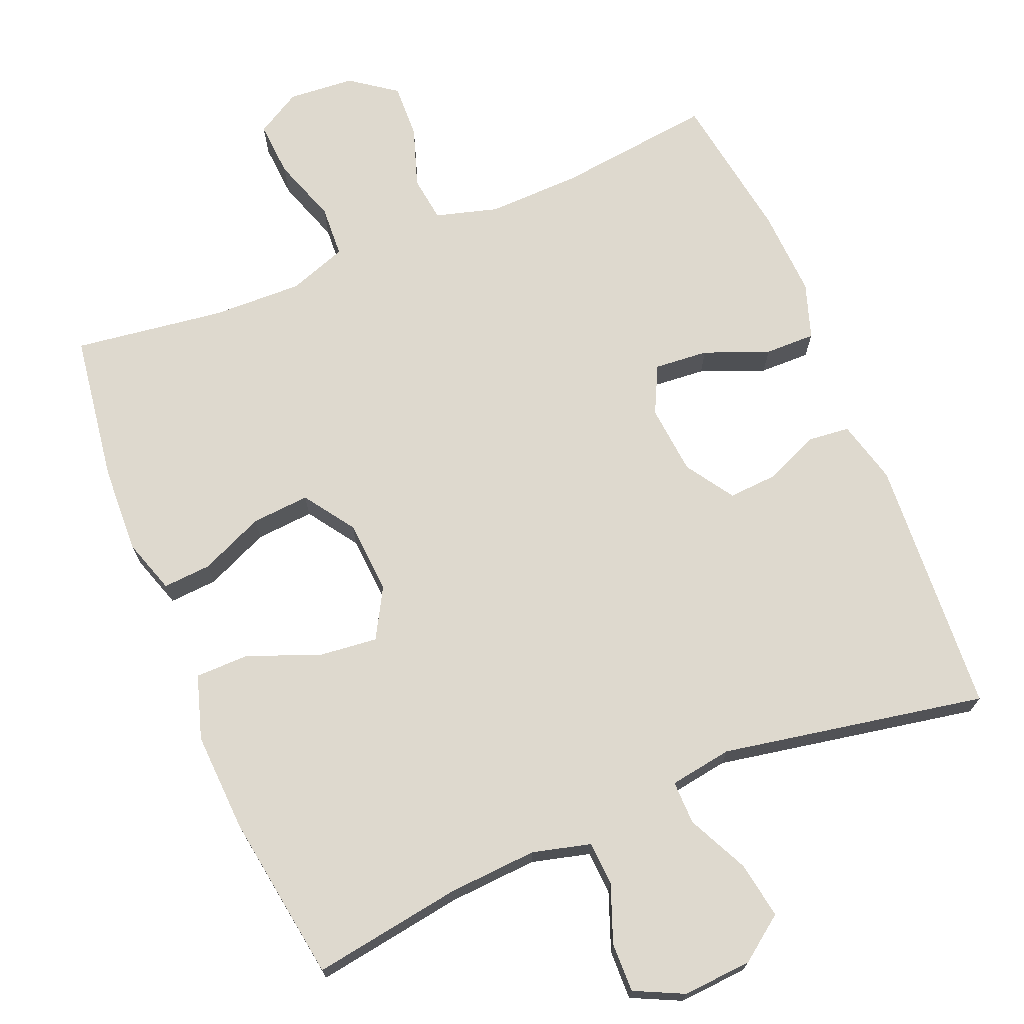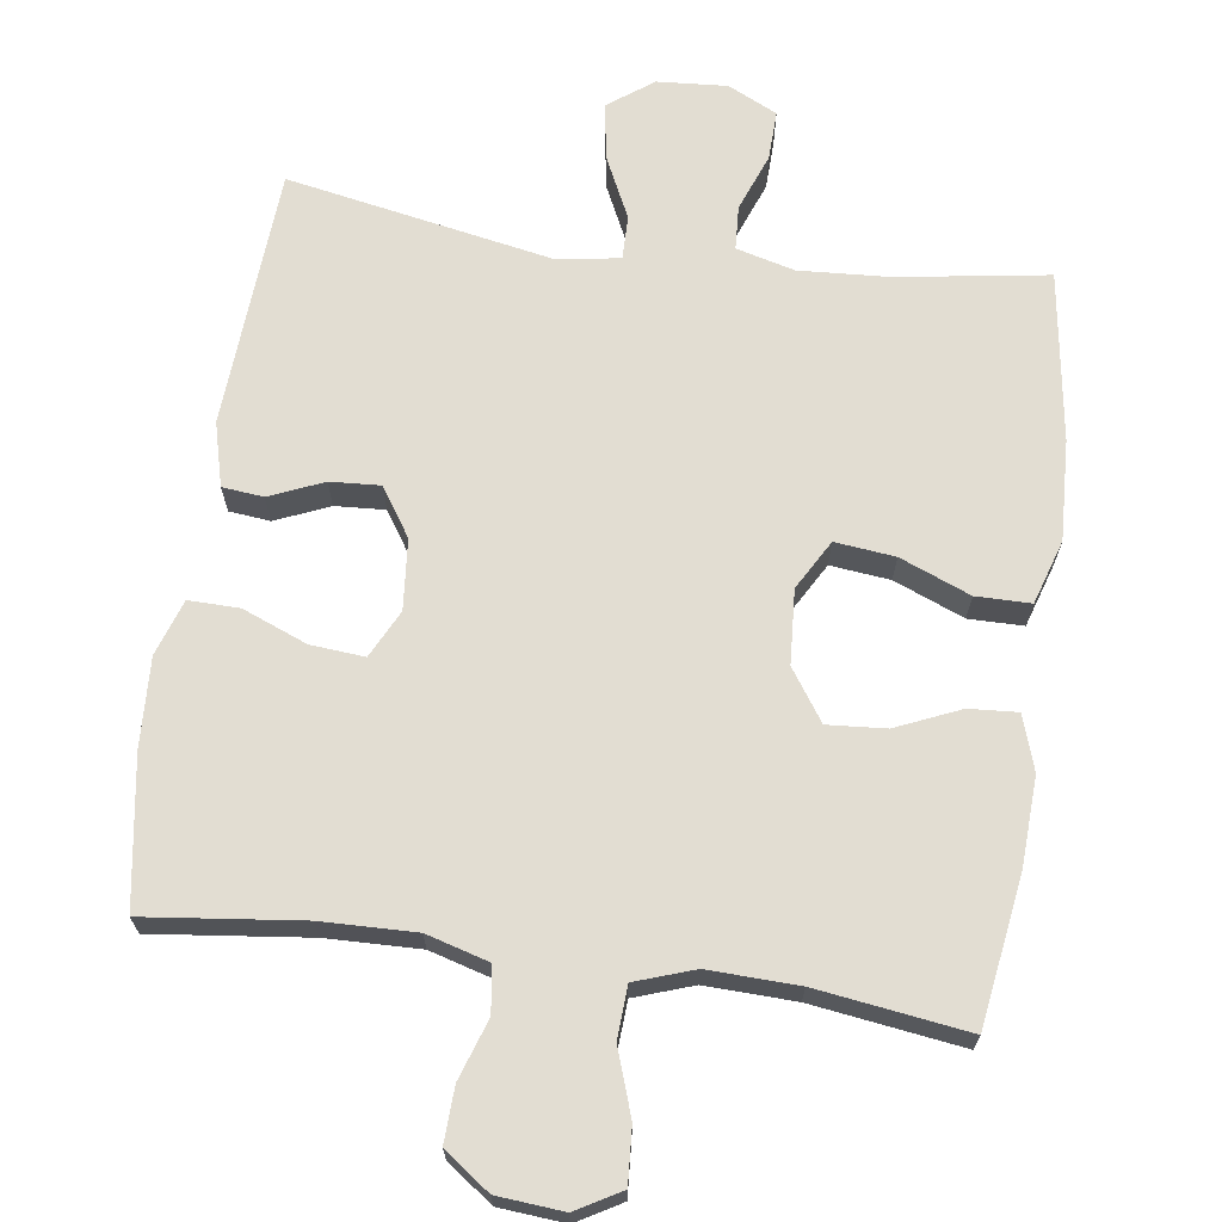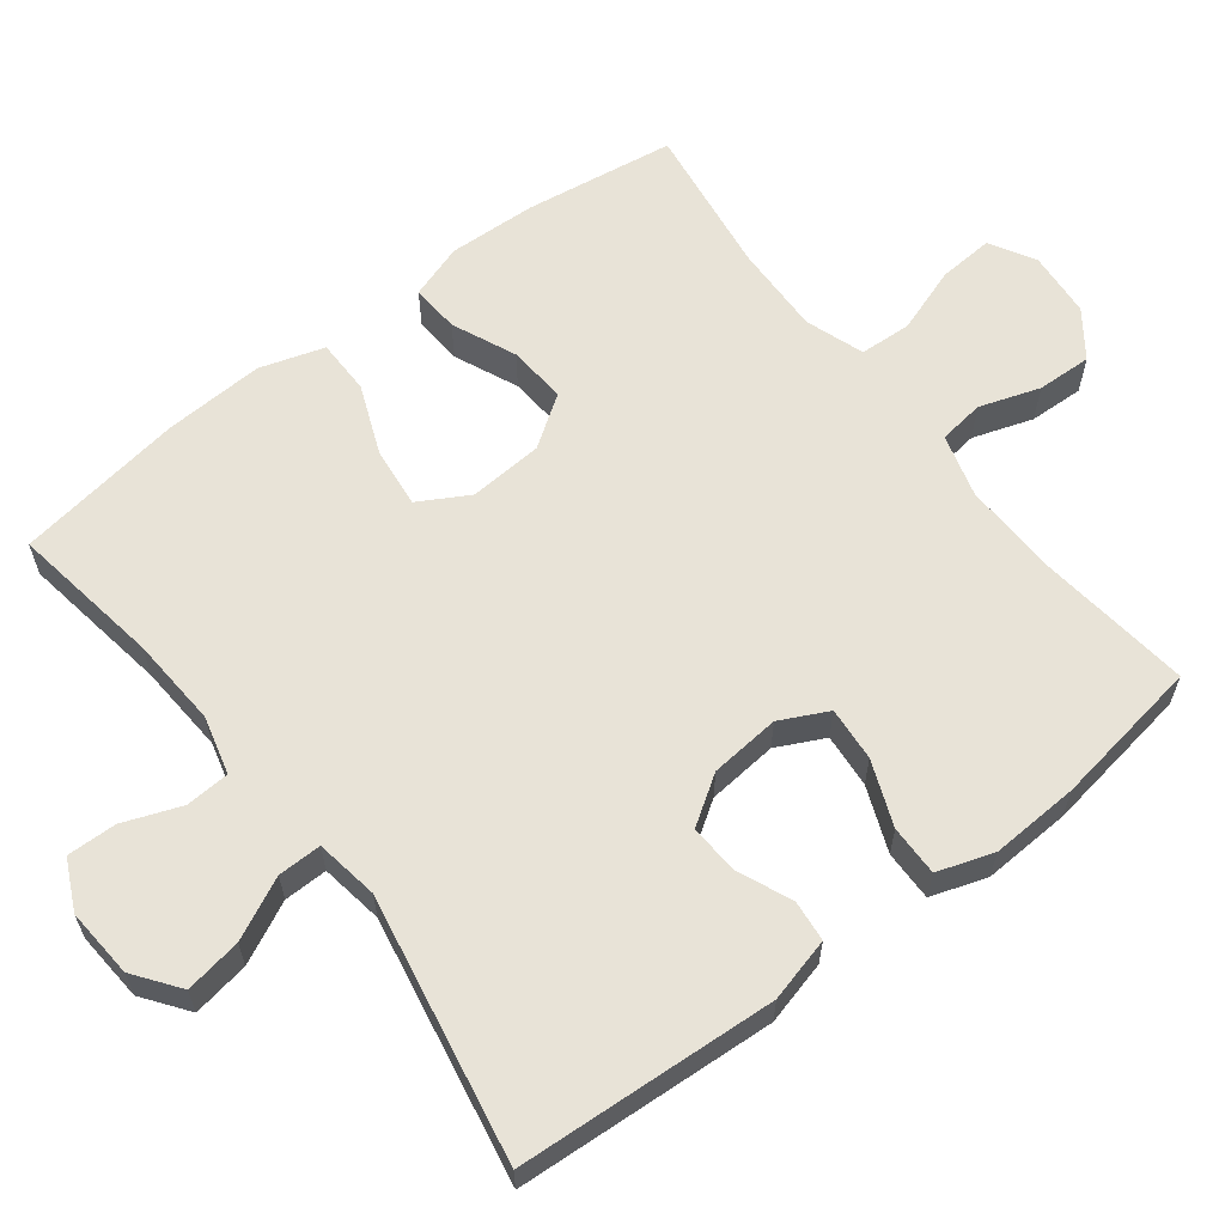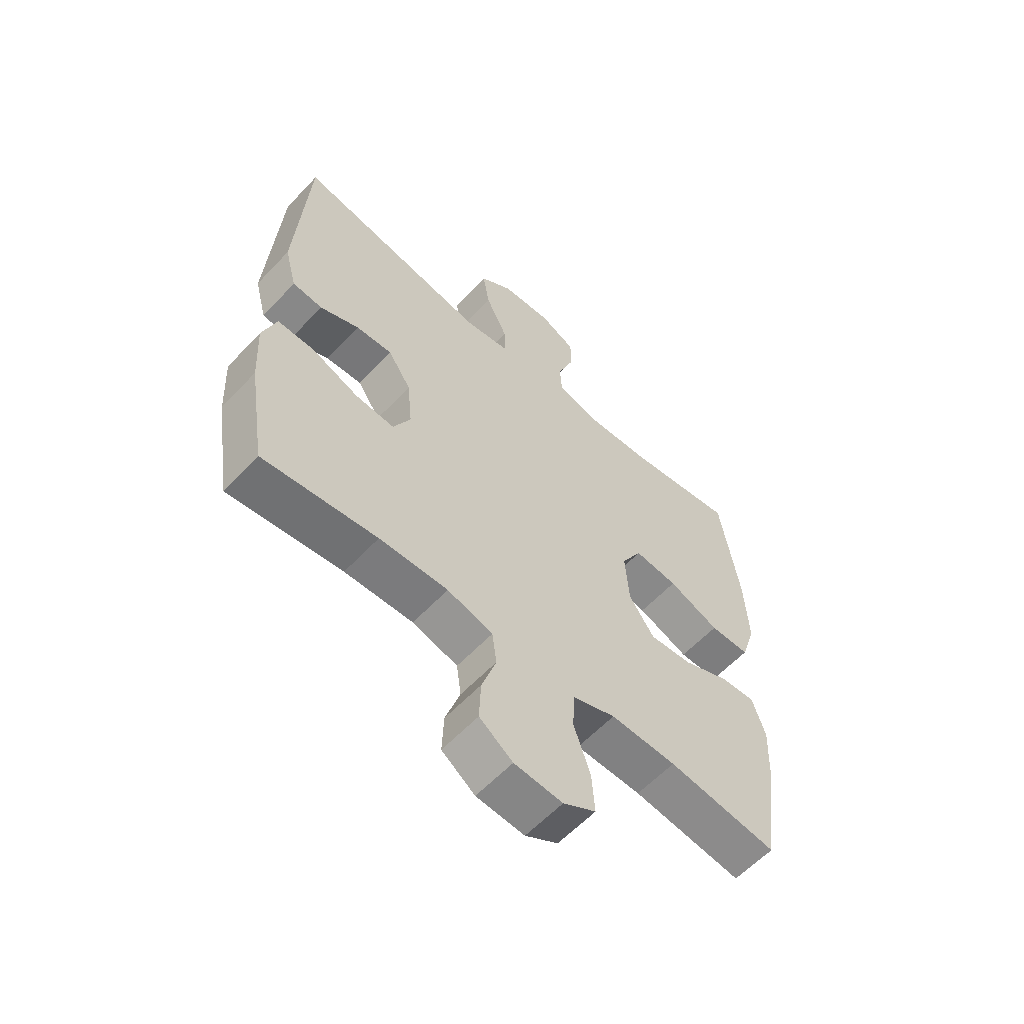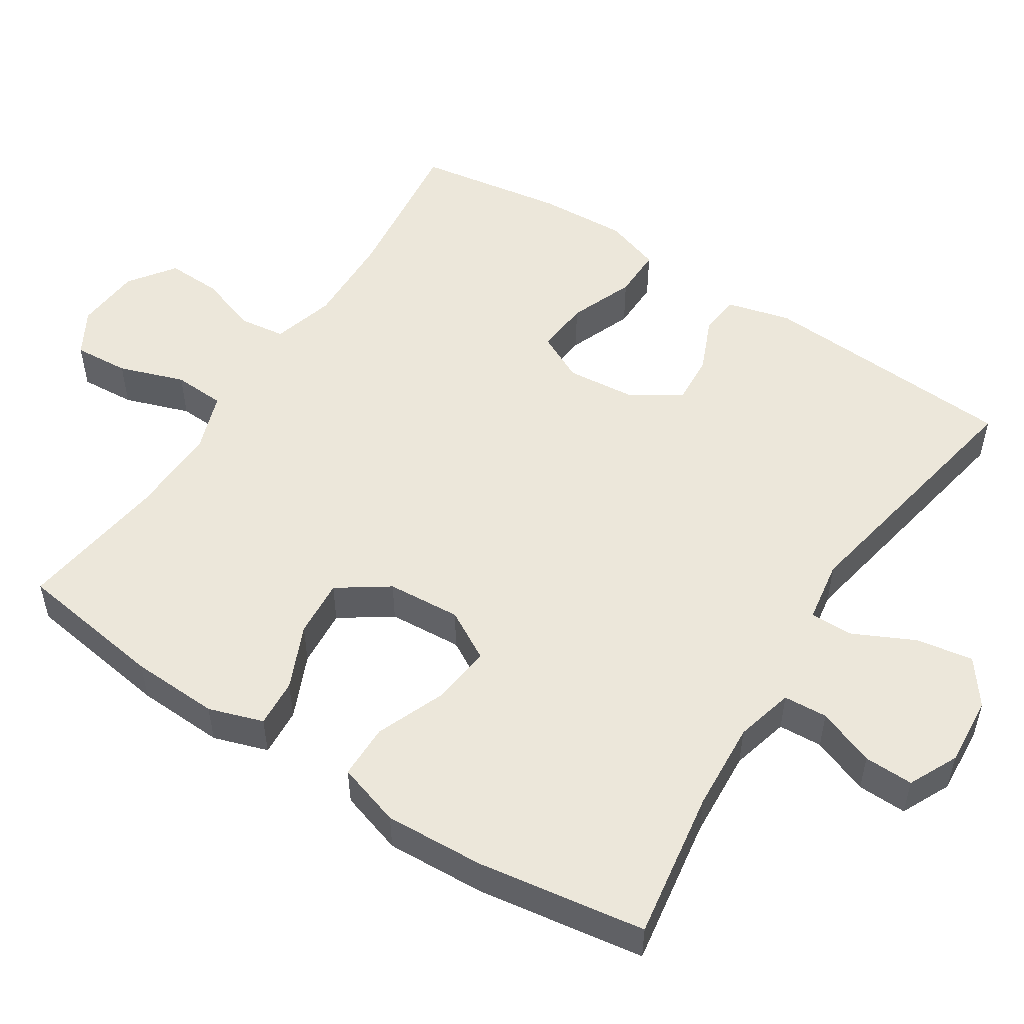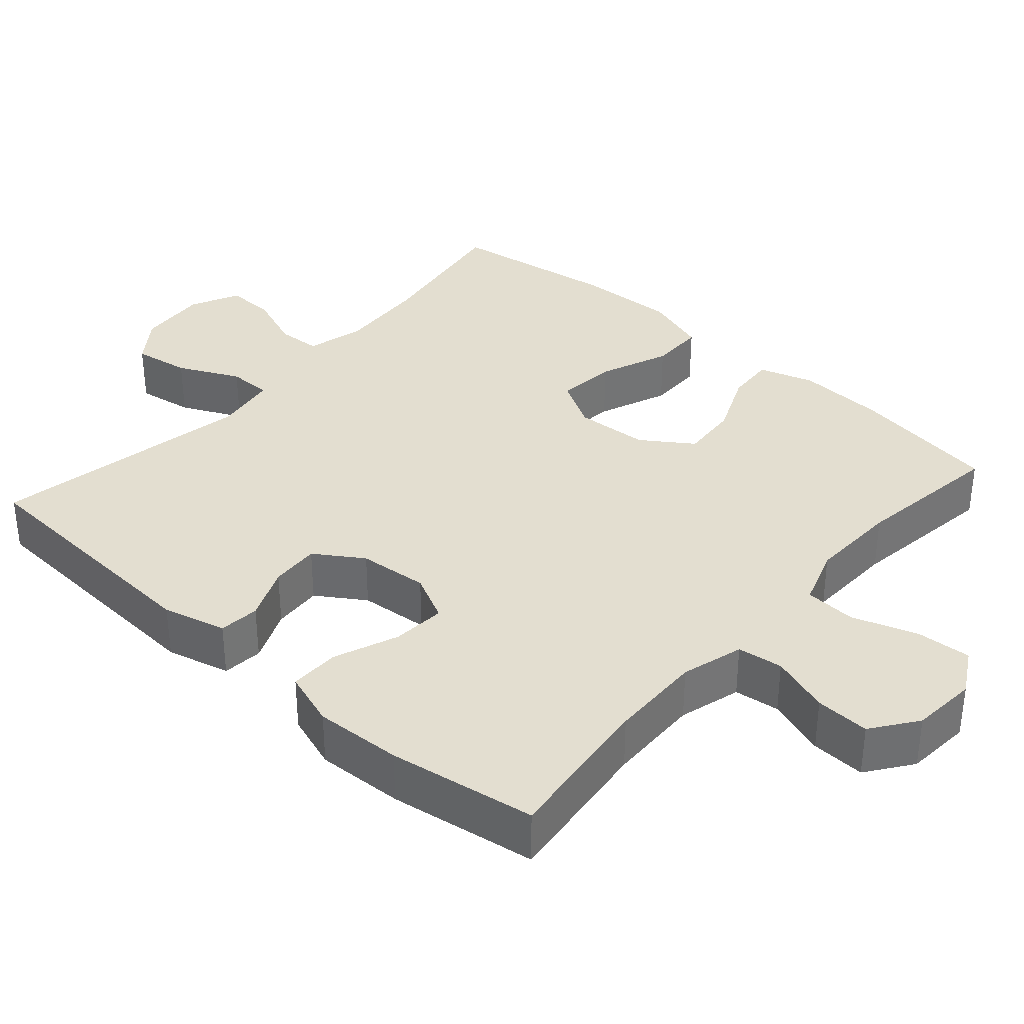
<metadata>
{"format":"obj","ext":"obj","renderer":"f3d","projection":"perspective","resolution":1024,"background":"white","views":[{"elev":71.4,"azim":-22.5,"up":"+Y"},{"elev":68.2,"azim":-171.9,"up":"+Y"},{"elev":61.9,"azim":52.4,"up":"+Y"},{"elev":-59.5,"azim":137.2,"up":"+Z"},{"elev":52.7,"azim":-57.2,"up":"+Y"},{"elev":35.8,"azim":131.5,"up":"+Y"}]}
</metadata>
<code>
o path1176
v 0.5376 0.0375 -0.2864
v 0.5438 0.0375 -0.165
v 0.5181 0.0375 -0.0881
v 0.4485 0.0375 -0.08921
v 0.3597 0.0375 -0.1244
v 0.2856 0.0375 -0.1305
v 0.253 0.0375 -0.06506
v 0.2621 0.0375 0.03138
v 0.3057 0.0375 0.09751
v 0.3744 0.0375 0.09299
v 0.4484 0.0375 0.06136
v 0.5048 0.0375 0.06711
v 0.5276 0.0375 0.1547
v 0.5053 0.0375 0.5106
v 0.1414 0.0375 0.4431
v 0.05513 0.0375 0.4568
v 0.05586 0.0375 0.5167
v 0.09665 0.0375 0.6011
v 0.1094 0.0375 0.679
v 0.04784 0.0375 0.7244
v -0.04778 0.0375 0.7313
v -0.1154 0.0375 0.6987
v -0.1137 0.0375 0.6307
v -0.08369 0.0375 0.5518
v -0.08732 0.0375 0.4913
v -0.1673 0.0375 0.4705
v -0.2905 0.0375 0.4784
v -0.4966 0.0375 0.5106
v -0.5316 0.0375 0.2792
v -0.5383 0.0375 0.1416
v -0.5106 0.0375 0.05356
v -0.4355 0.0375 0.05295
v -0.339 0.0375 0.09177
v -0.2568 0.0375 0.1006
v -0.2182 0.0375 0.0325
v -0.2251 0.0375 -0.06927
v -0.273 0.0375 -0.1389
v -0.3532 0.0375 -0.1326
v -0.4409 0.0375 -0.09427
v -0.5074 0.0375 -0.08966
v -0.5321 0.0375 -0.1647
v -0.5267 0.0375 -0.2858
v -0.4966 0.0375 -0.4911
v -0.2895 0.0375 -0.4625
v -0.1656 0.0375 -0.4589
v -0.08499 0.0375 -0.487
v -0.08109 0.0375 -0.5582
v -0.1121 0.0375 -0.6483
v -0.1173 0.0375 -0.7244
v -0.05577 0.0375 -0.7597
v 0.03501 0.0375 -0.7524
v 0.09772 0.0375 -0.7069
v 0.09475 0.0375 -0.6316
v 0.06712 0.0375 -0.5492
v 0.0755 0.0375 -0.4863
v 0.1615 0.0375 -0.4619
v 0.2907 0.0375 -0.4654
v 0.5053 0.0375 -0.4911
v 0.5376 -0.0375 -0.2864
v 0.5438 -0.0375 -0.165
v 0.5181 -0.0375 -0.0881
v 0.4485 -0.0375 -0.08921
v 0.3597 -0.0375 -0.1244
v 0.2856 -0.0375 -0.1305
v 0.253 -0.0375 -0.06506
v 0.2621 -0.0375 0.03138
v 0.3057 -0.0375 0.09751
v 0.3744 -0.0375 0.09299
v 0.4484 -0.0375 0.06136
v 0.5048 -0.0375 0.06711
v 0.5276 -0.0375 0.1547
v 0.5053 -0.0375 0.5106
v 0.1414 -0.0375 0.4431
v 0.05513 -0.0375 0.4568
v 0.05586 -0.0375 0.5167
v 0.09665 -0.0375 0.6011
v 0.1094 -0.0375 0.679
v 0.04784 -0.0375 0.7244
v -0.04778 -0.0375 0.7313
v -0.1154 -0.0375 0.6987
v -0.1137 -0.0375 0.6307
v -0.08369 -0.0375 0.5518
v -0.08732 -0.0375 0.4913
v -0.1673 -0.0375 0.4705
v -0.2905 -0.0375 0.4784
v -0.4966 -0.0375 0.5106
v -0.5316 -0.0375 0.2792
v -0.5383 -0.0375 0.1416
v -0.5106 -0.0375 0.05356
v -0.4355 -0.0375 0.05295
v -0.339 -0.0375 0.09177
v -0.2568 -0.0375 0.1006
v -0.2182 -0.0375 0.0325
v -0.2251 -0.0375 -0.06927
v -0.273 -0.0375 -0.1389
v -0.3532 -0.0375 -0.1326
v -0.4409 -0.0375 -0.09427
v -0.5074 -0.0375 -0.08966
v -0.5321 -0.0375 -0.1647
v -0.5267 -0.0375 -0.2858
v -0.4966 -0.0375 -0.4911
v -0.2895 -0.0375 -0.4625
v -0.1656 -0.0375 -0.4589
v -0.08499 -0.0375 -0.487
v -0.08109 -0.0375 -0.5582
v -0.1121 -0.0375 -0.6483
v -0.1173 -0.0375 -0.7244
v -0.05577 -0.0375 -0.7597
v 0.03501 -0.0375 -0.7524
v 0.09772 -0.0375 -0.7069
v 0.09475 -0.0375 -0.6316
v 0.06712 -0.0375 -0.5492
v 0.0755 -0.0375 -0.4863
v 0.1615 -0.0375 -0.4619
v 0.2907 -0.0375 -0.4654
v 0.5053 -0.0375 -0.4911
v -0.1173 0.0375 -0.7244
v -0.1173 0.0375 -0.7244
v -0.05577 0.0375 -0.7597
v 0.03501 0.0375 -0.7524
v 0.09772 0.0375 -0.7069
v -0.1121 0.0375 -0.6483
v 0.09475 0.0375 -0.6316
v -0.08109 0.0375 -0.5582
v 0.06712 0.0375 -0.5492
v -0.08499 0.0375 -0.487
v -0.08499 0.0375 -0.487
v 0.0755 0.0375 -0.4863
v 0.0755 0.0375 -0.4863
v -0.1656 0.0375 -0.4589
v 0.1615 0.0375 -0.4619
v 0.2907 0.0375 -0.4654
v 0.5053 0.0375 -0.4911
v 0.5053 0.0375 -0.4911
v -0.4966 0.0375 -0.4911
v -0.4966 0.0375 -0.4911
v -0.2895 0.0375 -0.4625
v 0.5376 0.0375 -0.2864
v -0.5267 0.0375 -0.2858
v 0.5438 0.0375 -0.165
v -0.5321 0.0375 -0.1647
v 0.3597 0.0375 -0.1244
v 0.2856 0.0375 -0.1305
v 0.2856 0.0375 -0.1305
v 0.5181 0.0375 -0.0881
v 0.5181 0.0375 -0.0881
v -0.5074 0.0375 -0.08966
v -0.5074 0.0375 -0.08966
v -0.273 0.0375 -0.1389
v -0.3532 0.0375 -0.1326
v -0.2251 0.0375 -0.06927
v -0.4409 0.0375 -0.09427
v 0.253 0.0375 -0.06506
v 0.4485 0.0375 -0.08921
v -0.2182 0.0375 0.0325
v 0.2621 0.0375 0.03138
v 0.3057 0.0375 0.09751
v 0.3057 0.0375 0.09751
v -0.2568 0.0375 0.1006
v -0.2568 0.0375 0.1006
v -0.5106 0.0375 0.05356
v -0.5106 0.0375 0.05356
v -0.4355 0.0375 0.05295
v -0.339 0.0375 0.09177
v -0.5383 0.0375 0.1416
v 0.3744 0.0375 0.09299
v 0.4484 0.0375 0.06136
v 0.5048 0.0375 0.06711
v 0.5048 0.0375 0.06711
v 0.5276 0.0375 0.1547
v -0.5316 0.0375 0.2792
v -0.4966 0.0375 0.5106
v -0.4966 0.0375 0.5106
v -0.1673 0.0375 0.4705
v -0.2905 0.0375 0.4784
v 0.1414 0.0375 0.4431
v 0.05513 0.0375 0.4568
v 0.05513 0.0375 0.4568
v 0.05586 0.0375 0.5167
v -0.08732 0.0375 0.4913
v -0.08732 0.0375 0.4913
v 0.5053 0.0375 0.5106
v 0.5053 0.0375 0.5106
v -0.08369 0.0375 0.5518
v 0.09665 0.0375 0.6011
v -0.1137 0.0375 0.6307
v 0.1094 0.0375 0.679
v 0.1094 0.0375 0.679
v -0.1154 0.0375 0.6987
v -0.1154 0.0375 0.6987
v 0.04784 0.0375 0.7244
v -0.04778 0.0375 0.7313
v -0.1173 -0.0375 -0.7244
v -0.1173 -0.0375 -0.7244
v -0.05577 -0.0375 -0.7597
v 0.03501 -0.0375 -0.7524
v 0.09772 -0.0375 -0.7069
v -0.1121 -0.0375 -0.6483
v 0.09475 -0.0375 -0.6316
v -0.08109 -0.0375 -0.5582
v 0.06712 -0.0375 -0.5492
v -0.08499 -0.0375 -0.487
v -0.08499 -0.0375 -0.487
v 0.0755 -0.0375 -0.4863
v 0.0755 -0.0375 -0.4863
v -0.1656 -0.0375 -0.4589
v 0.1615 -0.0375 -0.4619
v 0.2907 -0.0375 -0.4654
v 0.5053 -0.0375 -0.4911
v 0.5053 -0.0375 -0.4911
v -0.4966 -0.0375 -0.4911
v -0.4966 -0.0375 -0.4911
v -0.2895 -0.0375 -0.4625
v 0.5376 -0.0375 -0.2864
v -0.5267 -0.0375 -0.2858
v 0.5438 -0.0375 -0.165
v -0.5321 -0.0375 -0.1647
v 0.3597 -0.0375 -0.1244
v 0.2856 -0.0375 -0.1305
v 0.2856 -0.0375 -0.1305
v 0.5181 -0.0375 -0.0881
v 0.5181 -0.0375 -0.0881
v -0.5074 -0.0375 -0.08966
v -0.5074 -0.0375 -0.08966
v -0.273 -0.0375 -0.1389
v -0.3532 -0.0375 -0.1326
v -0.2251 -0.0375 -0.06927
v -0.4409 -0.0375 -0.09427
v 0.253 -0.0375 -0.06506
v 0.4485 -0.0375 -0.08921
v -0.2182 -0.0375 0.0325
v 0.2621 -0.0375 0.03138
v 0.3057 -0.0375 0.09751
v 0.3057 -0.0375 0.09751
v -0.2568 -0.0375 0.1006
v -0.2568 -0.0375 0.1006
v -0.5106 -0.0375 0.05356
v -0.5106 -0.0375 0.05356
v -0.4355 -0.0375 0.05295
v -0.339 -0.0375 0.09177
v -0.5383 -0.0375 0.1416
v 0.3744 -0.0375 0.09299
v 0.4484 -0.0375 0.06136
v 0.5048 -0.0375 0.06711
v 0.5048 -0.0375 0.06711
v 0.5276 -0.0375 0.1547
v -0.5316 -0.0375 0.2792
v -0.4966 -0.0375 0.5106
v -0.4966 -0.0375 0.5106
v -0.1673 -0.0375 0.4705
v -0.2905 -0.0375 0.4784
v 0.1414 -0.0375 0.4431
v 0.05513 -0.0375 0.4568
v 0.05513 -0.0375 0.4568
v 0.05586 -0.0375 0.5167
v -0.08732 -0.0375 0.4913
v -0.08732 -0.0375 0.4913
v 0.5053 -0.0375 0.5106
v 0.5053 -0.0375 0.5106
v -0.08369 -0.0375 0.5518
v 0.09665 -0.0375 0.6011
v -0.1137 -0.0375 0.6307
v 0.1094 -0.0375 0.679
v 0.1094 -0.0375 0.679
v -0.1154 -0.0375 0.6987
v -0.1154 -0.0375 0.6987
v 0.04784 -0.0375 0.7244
v -0.04778 -0.0375 0.7313
f 252 232 233
f 196 199 198
f 258 242 246
f 260 261 262
f 240 241 239
f 235 231 253
f 250 235 253
f 251 235 250
f 232 231 229
f 246 243 244
f 201 200 199
f 258 233 242
f 219 207 208
f 213 226 215
f 228 217 226
f 260 256 255
f 247 251 248
f 246 242 243
f 213 215 211
f 229 204 219
f 214 218 208
f 253 232 252
f 227 202 204
f 202 201 204
f 267 262 261
f 226 213 225
f 215 226 217
f 195 196 198
f 200 201 202
f 230 216 221
f 227 206 202
f 267 261 263
f 199 196 197
f 261 260 255
f 204 207 219
f 247 240 251
f 193 195 198
f 265 262 268
f 225 206 227
f 218 214 216
f 219 208 218
f 218 216 230
f 223 217 228
f 231 227 229
f 227 204 229
f 214 208 209
f 250 253 256
f 255 256 253
f 206 225 213
f 198 199 200
f 237 239 241
f 253 231 232
f 268 262 267
f 251 240 235
f 252 233 258
f 241 240 247
f 118 50 108 194
f 50 51 109 108
f 51 52 110 109
f 48 49 107 106
f 52 53 111 110
f 47 48 106 105
f 53 54 112 111
f 127 47 105 203
f 54 129 205 112
f 45 46 104 103
f 55 56 114 113
f 57 134 210 115
f 136 44 102 212
f 56 57 115 114
f 44 45 103 102
f 58 1 59 116
f 42 43 101 100
f 1 2 60 59
f 41 42 100 99
f 5 144 220 63
f 2 146 222 60
f 148 41 99 224
f 37 38 96 95
f 36 37 95 94
f 39 40 98 97
f 38 39 97 96
f 6 7 65 64
f 4 5 63 62
f 3 4 62 61
f 35 36 94 93
f 7 8 66 65
f 8 158 234 66
f 160 35 93 236
f 162 32 90 238
f 32 33 91 90
f 30 31 89 88
f 10 11 69 68
f 11 169 245 69
f 12 13 71 70
f 33 34 92 91
f 9 10 68 67
f 29 30 88 87
f 173 29 87 249
f 26 27 85 84
f 15 178 254 73
f 16 17 75 74
f 181 26 84 257
f 183 15 73 259
f 13 14 72 71
f 24 25 83 82
f 27 28 86 85
f 17 18 76 75
f 23 24 82 81
f 18 188 264 76
f 190 23 81 266
f 19 20 78 77
f 21 22 80 79
f 20 21 79 78
f 176 157 156
f 120 122 123
f 182 170 166
f 184 186 185
f 164 163 165
f 159 177 155
f 174 177 159
f 175 174 159
f 156 153 155
f 170 168 167
f 125 123 124
f 182 166 157
f 143 132 131
f 137 139 150
f 152 150 141
f 184 179 180
f 171 172 175
f 170 167 166
f 137 135 139
f 153 143 128
f 138 132 142
f 177 176 156
f 151 128 126
f 126 128 125
f 191 185 186
f 150 149 137
f 139 141 150
f 119 122 120
f 124 126 125
f 154 145 140
f 151 126 130
f 191 187 185
f 123 121 120
f 185 179 184
f 128 143 131
f 171 175 164
f 117 122 119
f 189 192 186
f 149 151 130
f 142 140 138
f 143 142 132
f 142 154 140
f 147 152 141
f 155 153 151
f 151 153 128
f 138 133 132
f 174 180 177
f 179 177 180
f 130 137 149
f 122 124 123
f 161 165 163
f 177 156 155
f 192 191 186
f 175 159 164
f 176 182 157
f 165 171 164

</code>
